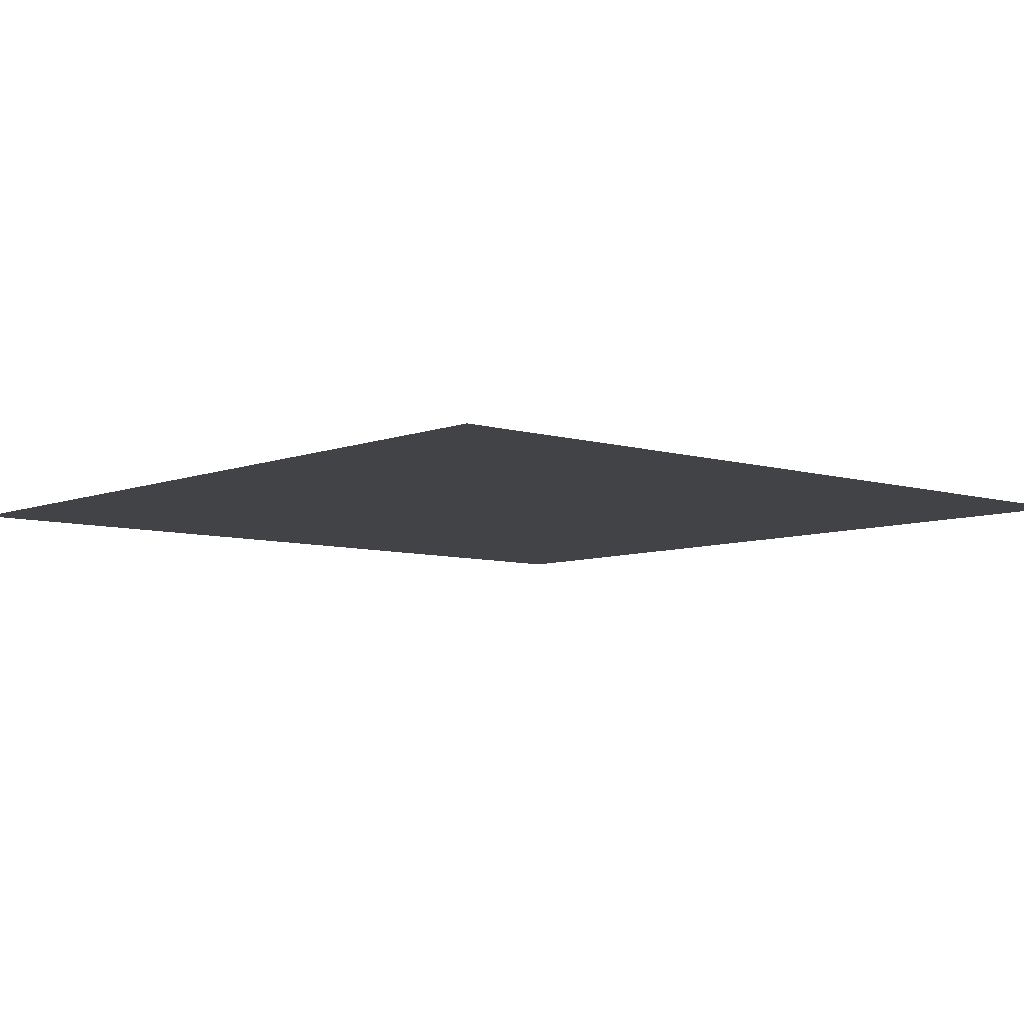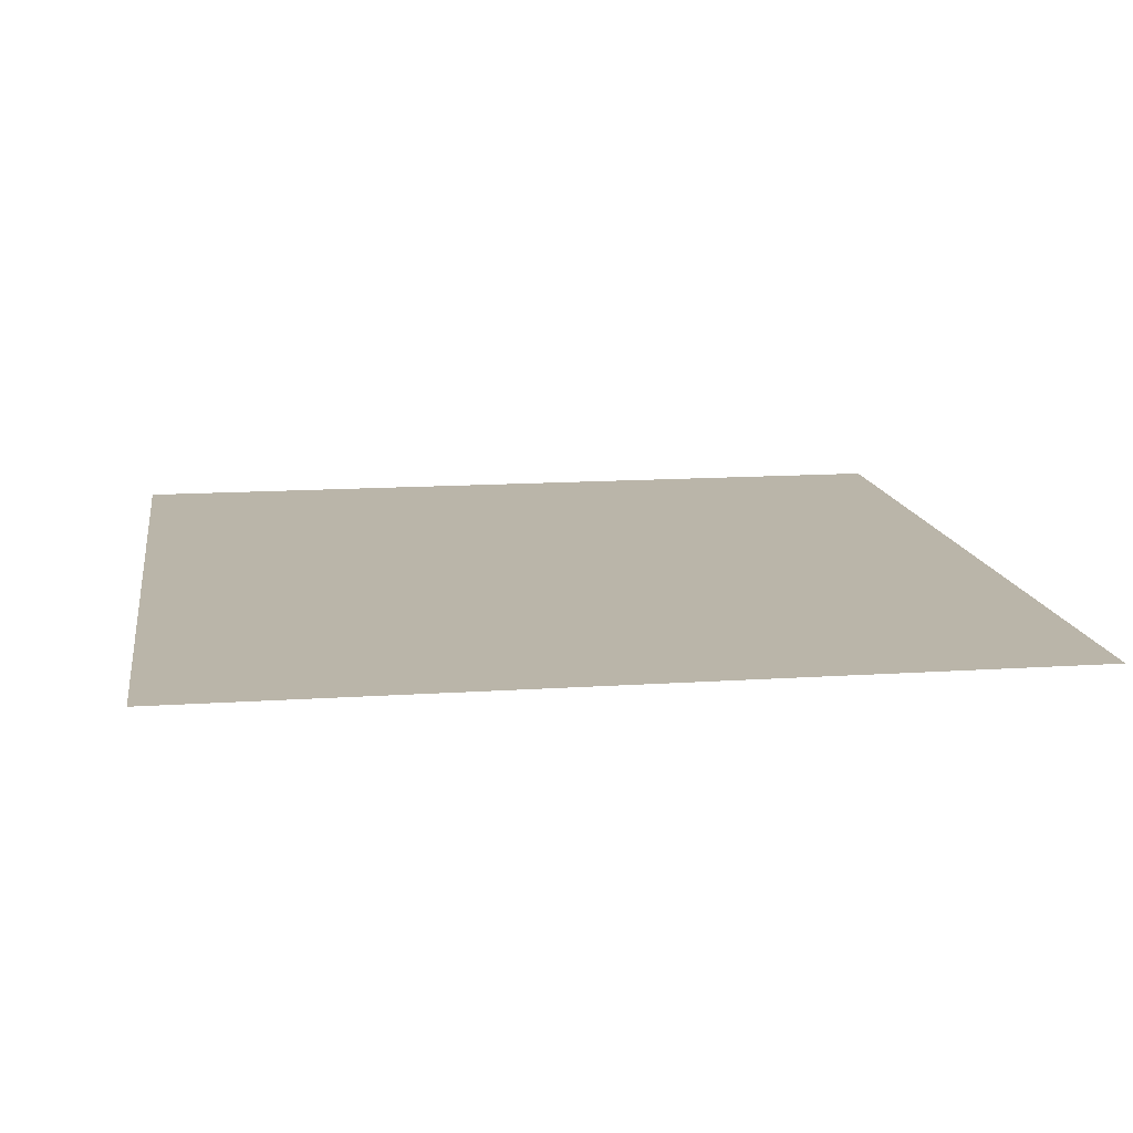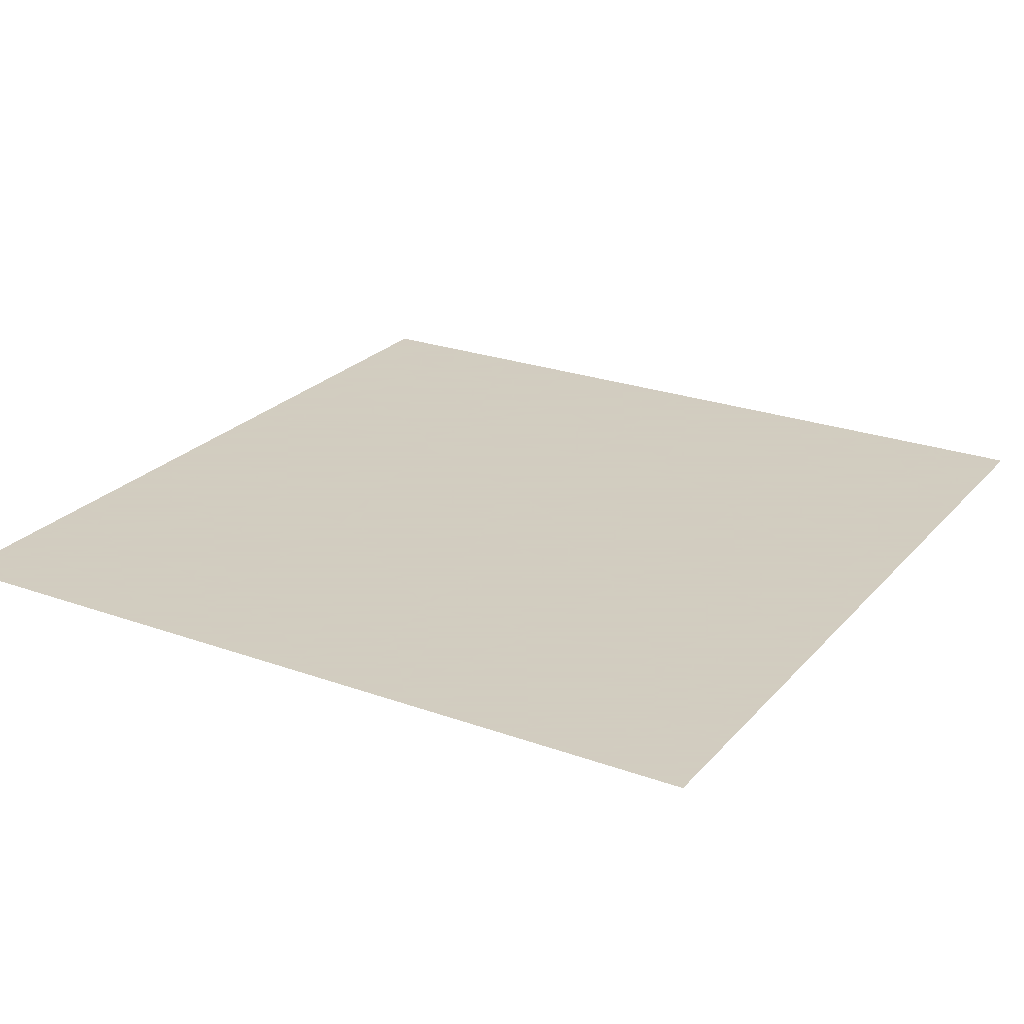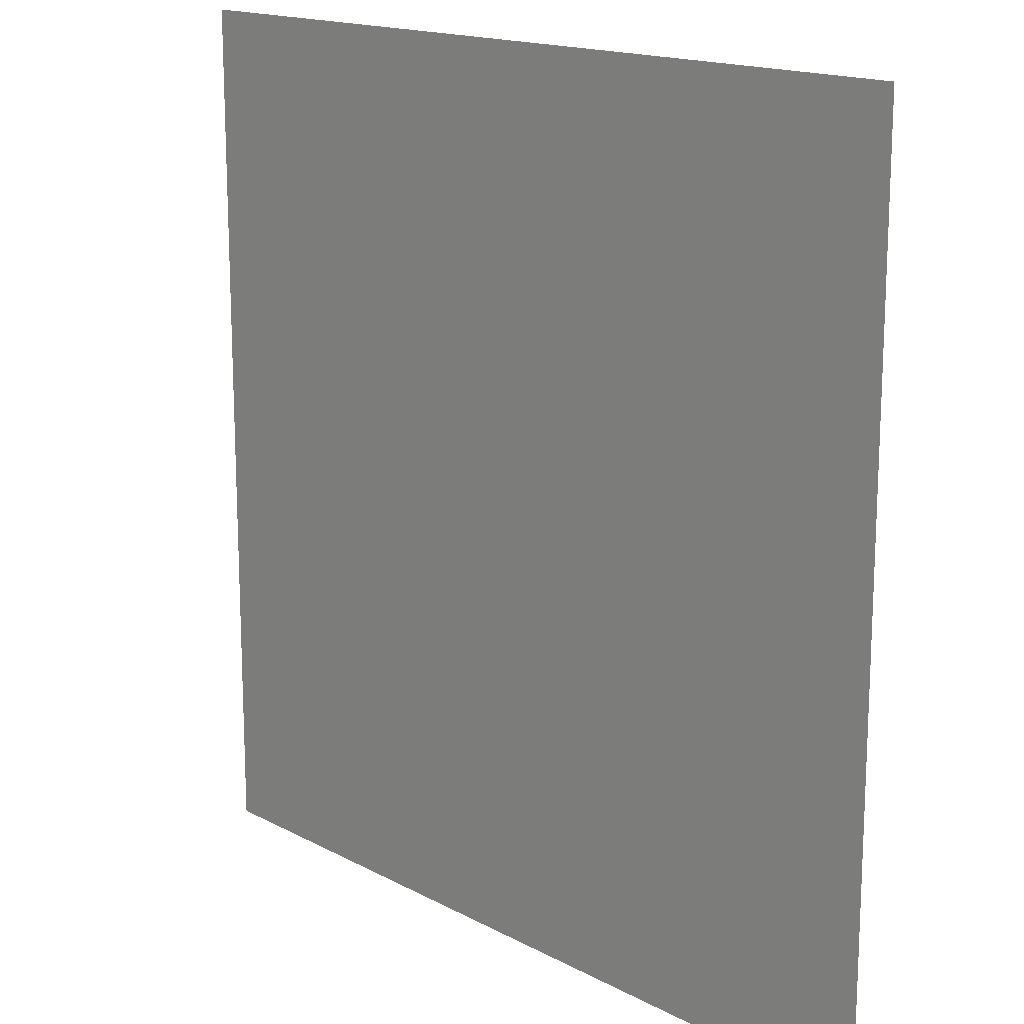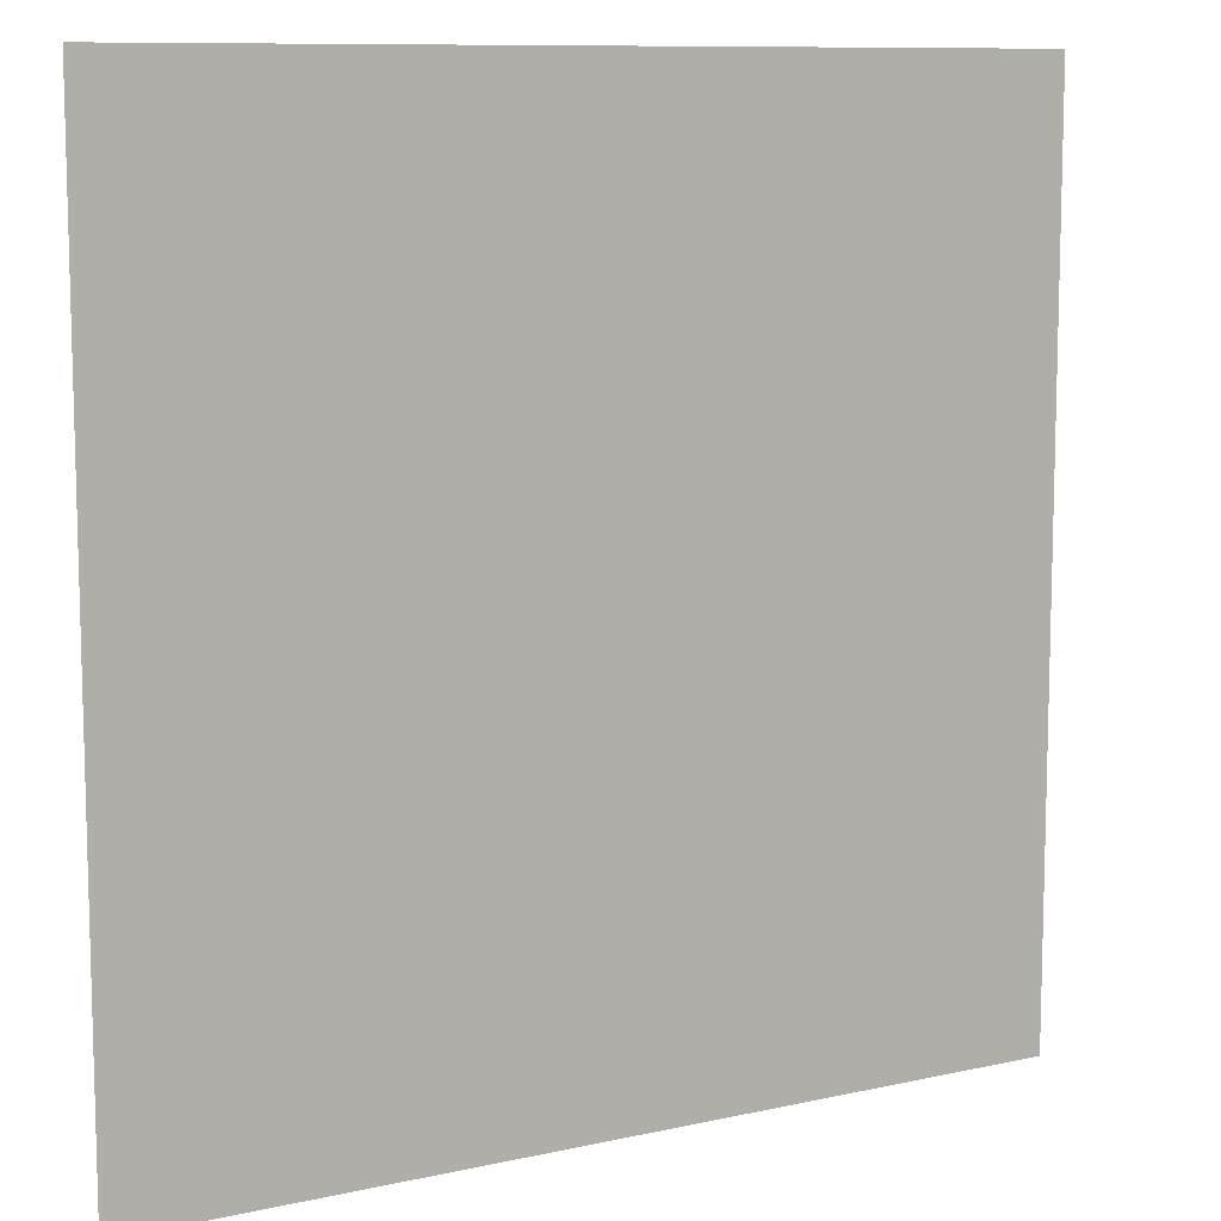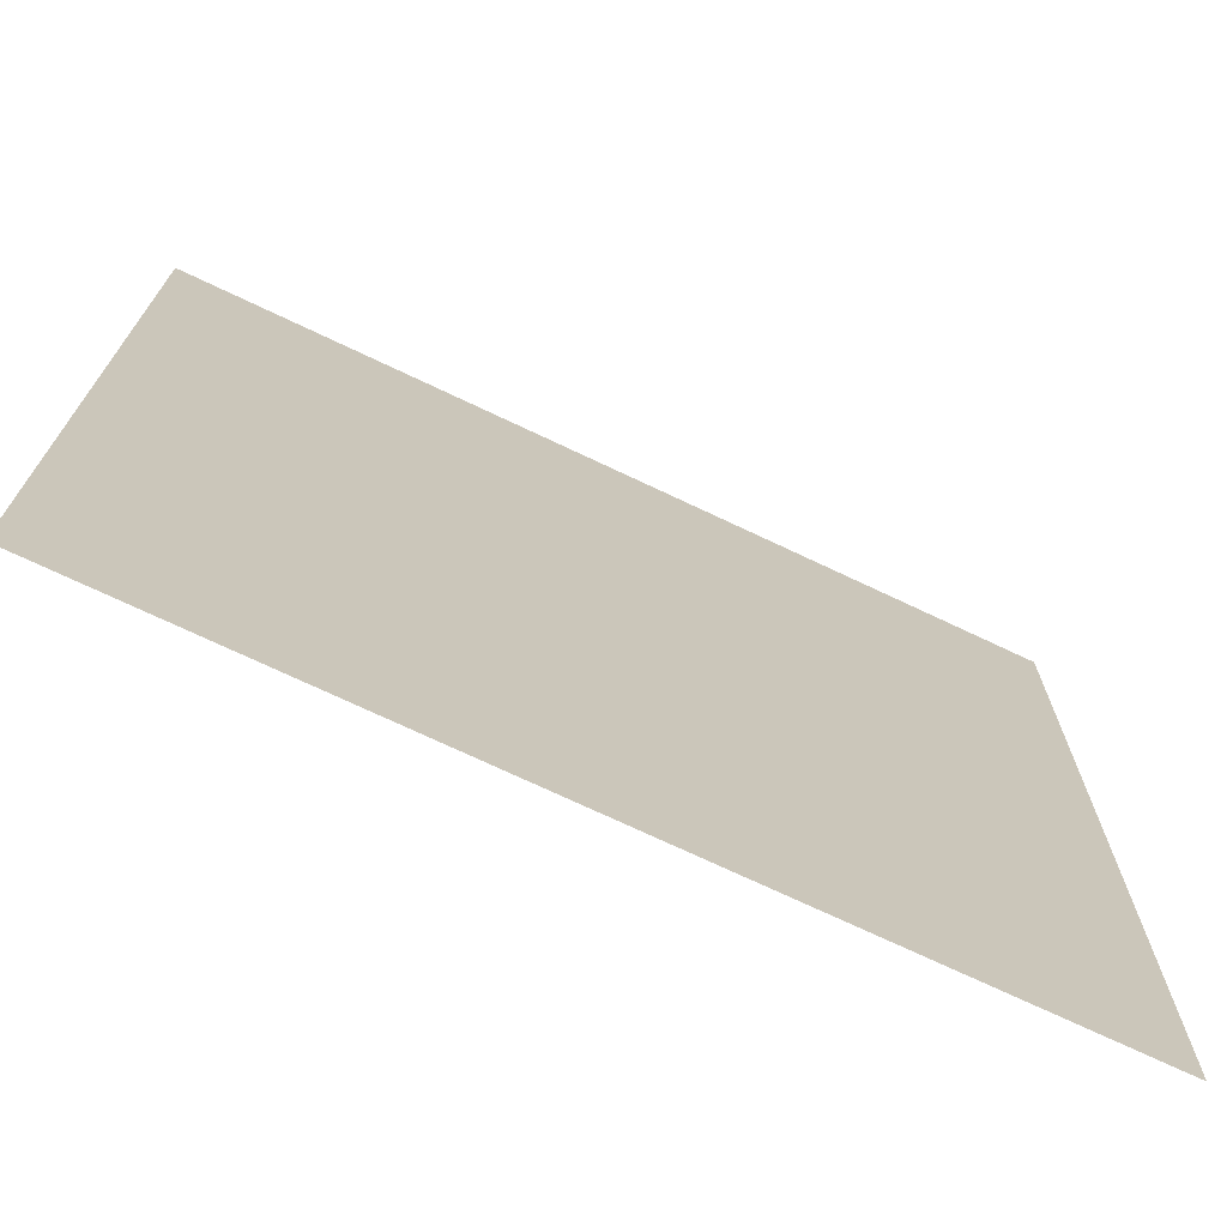
<metadata>
{"format":"obj","ext":"obj","renderer":"f3d","projection":"perspective","resolution":1024,"background":"white","views":[{"elev":-7.1,"azim":48.6,"up":"+Z"},{"elev":13.6,"azim":-98.6,"up":"+Z"},{"elev":24.3,"azim":120.7,"up":"+Z"},{"elev":16.0,"azim":47.7,"up":"+Y"},{"elev":9.9,"azim":150.1,"up":"+Y"},{"elev":-72.3,"azim":-25.4,"up":"+Y"}]}
</metadata>
<code>
v 0.2455 0.31 0
v 0.09913 0.226 0
v 0.05333 0.04305 0
v 0.1743 0.002539 0
v 0.6008 0.5076 0
v 0.305 0.7039 0
v 0.9907 0.04149 0
v 0.9753 0.8025 0
v 0.5298 0.774 0
v 0.8543 0.01572 0
v 0.4636 0.5162 0
v 0.3887 0.05309 0
v 0.07803 0.9369 0
v 0.1321 0.109 0
v 0.3036 0.05788 0
v 0.9747 0.6414 0
v 0.2427 0.08861 0
v 0.8659 0.259 0
v 0.8649 0.3192 0
v 0.919 0.07095 0
v 0.01107 0.8381 0
v 0.2522 0.887 0
v 0.2761 0.4974 0
v 0.4766 0.8142 0
v 0.4945 0.9733 0
v 0.3052 0.8072 0
v 0.3395 0.2592 0
v 0.5443 0.3071 0
v 0.7814 0.2239 0
v 0.1103 0.9053 0
v 0.4306 0.445 0
v 0.938 0.3375 0
v 0.6406 0.3255 0
v 0.7863 0.6225 0
v 0.6417 0.2146 0
v 0.4404 0.9464 0
v 0.1708 0.8894 0
v 0.6177 0.7331 0
v 0.1119 0.5672 0
v 0.2998 0.3489 0
v 0.2814 0.6335 0
v 0.3641 0.7996 0
v 0.9936 0.1995 0
v 0.768 0.6335 0
v 0.5927 0.5714 0
v 0.05307 0.942 0
v 0.8348 0.9808 0
v 0.7714 0.8653 0
v 0.7905 0.5499 0
v 0.6042 0.9158 0
v 0.2173 0.2747 0
v 0.4735 0.5396 0
v 0.9389 0.2132 0
v 0.9258 0.3288 0
v 0.3723 0.9513 0
v 0.3131 0.233 0
v 0.1012 0.04394 0
v 0.1577 0.3183 0
v 0.6003 0.2053 0
v 0.8741 0.5639 0
v 0.8576 0.6008 0
v 0.2424 0.5944 0
v 0.5334 0.7428 0
v 0.1368 0.3611 0
v 0.6248 0.3423 0
v 0.8921 0.3893 0
v 0.1672 0.4926 0
v 0.08647 0.1421 0
v 0.2979 0.1969 0
v 0.94 0.01849 0
v 0.1804 0.4622 0
v 0.2169 0.0501 0
v 0.522 0.4802 0
v 0.5407 0.6027 0
v 0.7678 0.002526 0
v 0.502 0.8079 0
v 0.3544 0.9186 0
v 0.8122 0.05556 0
v 0.9757 0.5023 0
v 0.3443 0.7474 0
v 0.3082 0.2428 0
v 0.06524 0.7915 0
v 0.009268 0.6937 0
v 0.4359 0.8793 0
v 0.8467 0.117 0
v 0.7141 0.1715 0
v 0.7629 0.8477 0
v 0.7405 0.6552 0
v 0.8882 0.9295 0
v 0.6615 0.968 0
v 0.3723 0.2874 0
v 0.1481 0.7751 0
v 0.8631 0.465 0
v 0.2417 0.7486 0
v 0.3518 0.01603 0
v 0.7847 0.6881 0
v 0.5338 0.4965 0
v 0.8741 0.9024 0
v 0.2638 0.3142 0
v 0.8788 0.981 0
v 0 0 0
v 1 0 0
v 0 1 0
v 1 1 0
v 0 0.1 0
v 1 0.1 0
v 0.1 0 0
v 0.1 1 0
v 0 0.2 0
v 1 0.2 0
v 0.2 0 0
v 0.2 1 0
v 0 0.3 0
v 1 0.3 0
v 0.3 0 0
v 0.3 1 0
v 0 0.4 0
v 1 0.4 0
v 0.4 0 0
v 0.4 1 0
v 0 0.5 0
v 1 0.5 0
v 0.5 0 0
v 0.5 1 0
v 0 0.6 0
v 1 0.6 0
v 0.6 0 0
v 0.6 1 0
v 0 0.7 0
v 1 0.7 0
v 0.7 0 0
v 0.7 1 0
v 0 0.8 0
v 1 0.8 0
v 0.8 0 0
v 0.8 1 0
v 0 0.9 0
v 1 0.9 0
v 0.9 0 0
v 0.9 1 0
f 127 59 123
f 49 33 93
f 46 108 103
f 131 135 75
f 35 33 59
f 33 28 59
f 28 91 59
f 28 31 91
f 31 28 73
f 59 12 123
f 91 12 59
f 137 46 103
f 30 112 108
f 112 30 37
f 30 92 37
f 55 120 116
f 124 120 25
f 92 22 37
f 112 22 116
f 22 112 37
f 90 87 48
f 52 74 80
f 74 63 80
f 30 82 92
f 8 87 96
f 138 8 134
f 128 124 25
f 84 76 25
f 89 138 104
f 49 65 33
f 5 65 49
f 65 5 73
f 28 65 73
f 65 28 33
f 11 31 73
f 41 11 52
f 64 71 67
f 1 71 64
f 31 40 91
f 40 71 1
f 2 14 51
f 2 113 109
f 17 14 72
f 111 115 72
f 46 13 108
f 13 30 108
f 137 13 46
f 30 13 137
f 120 36 25
f 36 120 55
f 36 84 25
f 84 36 55
f 117 113 64
f 117 67 121
f 117 64 67
f 6 52 80
f 6 41 52
f 77 84 55
f 77 55 116
f 22 77 116
f 5 97 73
f 97 74 52
f 97 11 73
f 11 97 52
f 21 137 133
f 82 21 133
f 21 30 137
f 21 82 30
f 82 83 92
f 83 39 92
f 39 83 125
f 39 125 121
f 67 39 121
f 126 130 16
f 8 130 134
f 16 130 96
f 130 8 96
f 60 126 16
f 60 49 93
f 45 97 5
f 97 45 74
f 45 5 49
f 50 87 90
f 128 50 90
f 50 128 25
f 76 50 25
f 77 42 84
f 87 98 48
f 8 98 87
f 98 8 138
f 89 98 138
f 70 139 102
f 7 70 102
f 106 7 102
f 33 19 93
f 11 23 31
f 23 11 41
f 23 40 31
f 40 23 71
f 71 23 67
f 99 40 1
f 105 68 109
f 68 2 109
f 2 68 14
f 4 107 111
f 4 111 72
f 14 4 72
f 3 105 101
f 107 3 101
f 3 68 105
f 113 58 64
f 2 58 113
f 58 2 51
f 1 58 51
f 58 1 64
f 14 69 51
f 17 69 14
f 12 119 123
f 15 17 72
f 115 15 72
f 69 15 12
f 15 69 17
f 6 94 41
f 94 22 92
f 94 6 80
f 129 82 133
f 129 83 82
f 83 129 125
f 126 79 122
f 60 79 126
f 79 60 93
f 61 16 96
f 61 60 16
f 34 61 96
f 61 34 49
f 60 61 49
f 88 45 49
f 132 128 90
f 132 90 48
f 136 132 48
f 140 89 104
f 50 38 87
f 88 38 45
f 87 38 96
f 38 88 96
f 74 38 63
f 45 38 74
f 24 76 84
f 42 24 84
f 24 42 80
f 63 24 80
f 26 77 22
f 26 42 77
f 94 26 22
f 42 26 80
f 26 94 80
f 54 114 32
f 57 3 107
f 57 4 14
f 4 57 107
f 68 57 14
f 3 57 68
f 27 12 91
f 27 69 12
f 40 27 91
f 99 27 40
f 119 95 115
f 95 119 12
f 15 95 12
f 95 15 115
f 94 62 41
f 62 39 67
f 39 62 92
f 62 94 92
f 23 62 67
f 62 23 41
f 66 79 93
f 66 54 32
f 19 66 93
f 54 66 19
f 34 44 49
f 44 88 49
f 44 34 96
f 88 44 96
f 47 140 136
f 47 98 89
f 47 136 48
f 98 47 48
f 9 50 76
f 9 38 50
f 38 9 63
f 9 24 63
f 24 9 76
f 135 78 75
f 78 131 75
f 54 53 114
f 78 10 85
f 139 10 135
f 10 78 135
f 35 29 33
f 29 19 33
f 114 118 32
f 79 118 122
f 118 66 32
f 66 118 79
f 81 27 99
f 69 81 51
f 81 1 51
f 81 99 1
f 140 100 89
f 100 47 89
f 47 100 140
f 43 106 110
f 43 53 106
f 114 43 110
f 53 43 114
f 53 20 106
f 20 53 85
f 20 70 7
f 106 20 7
f 10 20 85
f 70 20 139
f 20 10 139
f 18 54 19
f 18 53 54
f 29 18 19
f 53 18 85
f 18 29 85
f 86 29 35
f 78 86 131
f 86 78 85
f 29 86 85
f 131 86 127
f 127 86 59
f 86 35 59
f 27 56 69
f 56 81 69
f 81 56 27

</code>
